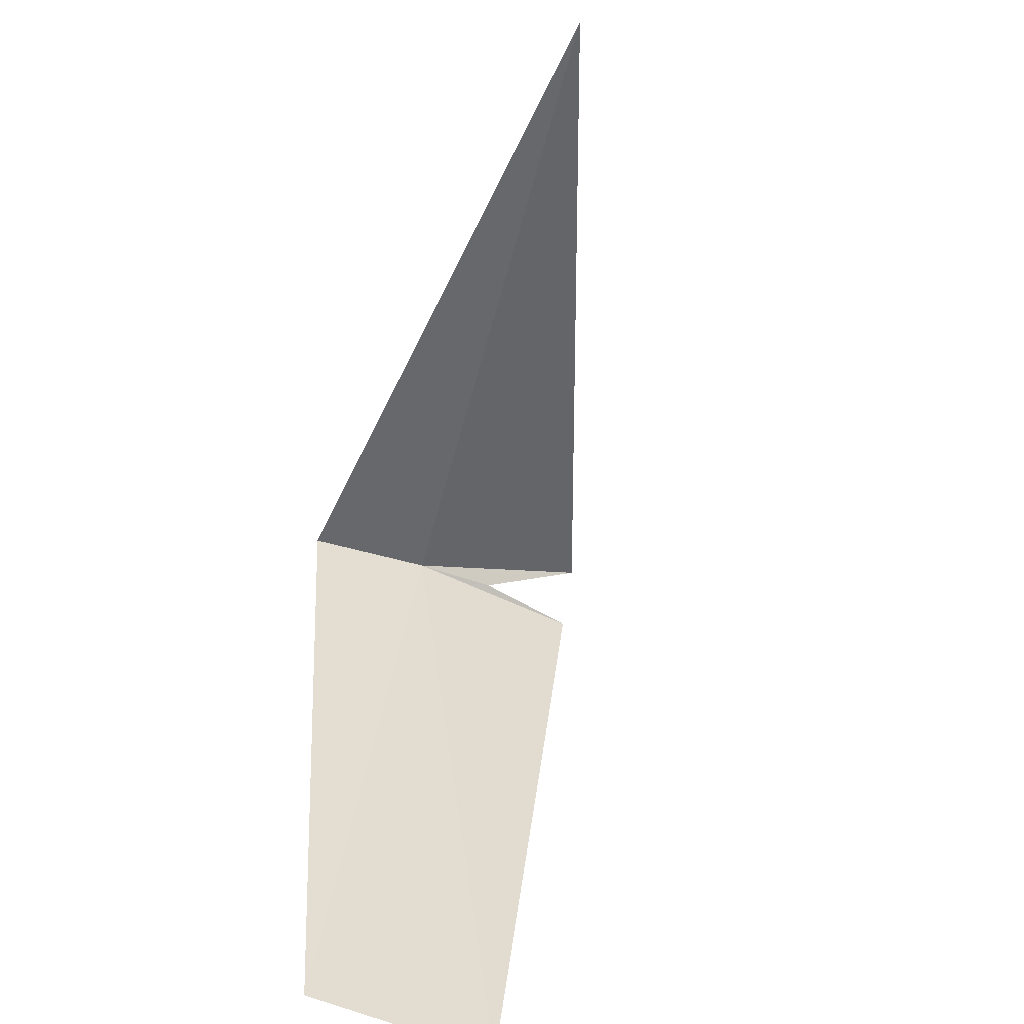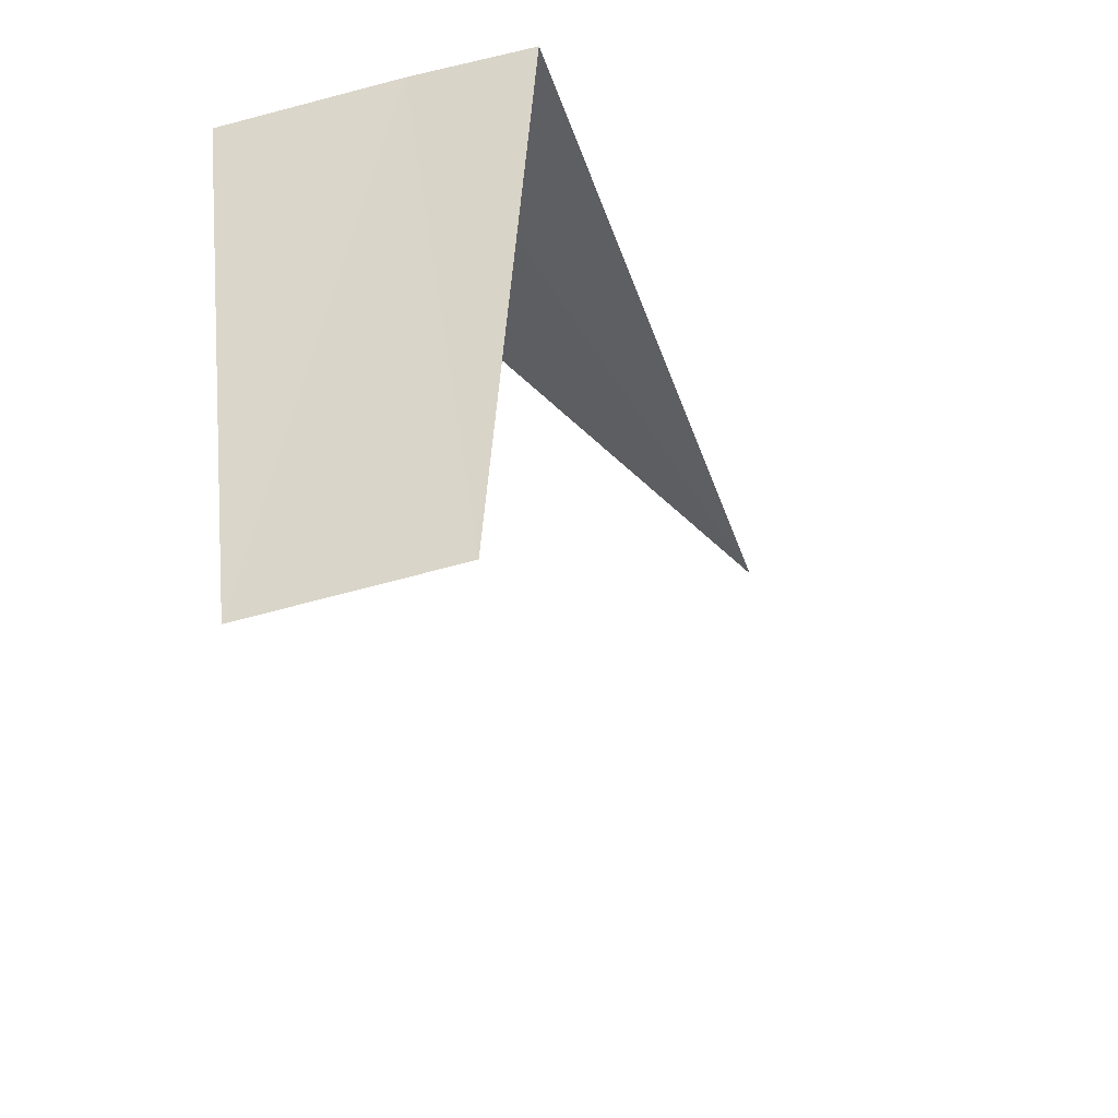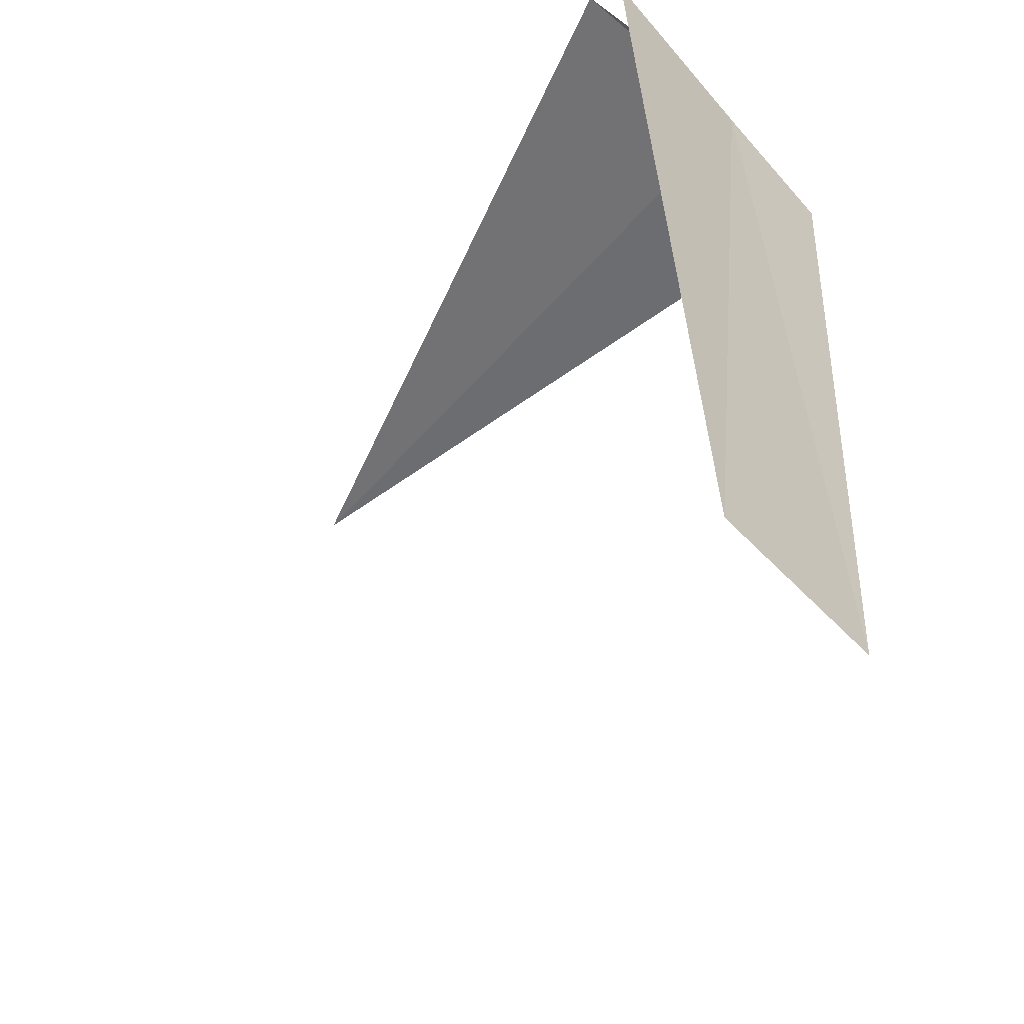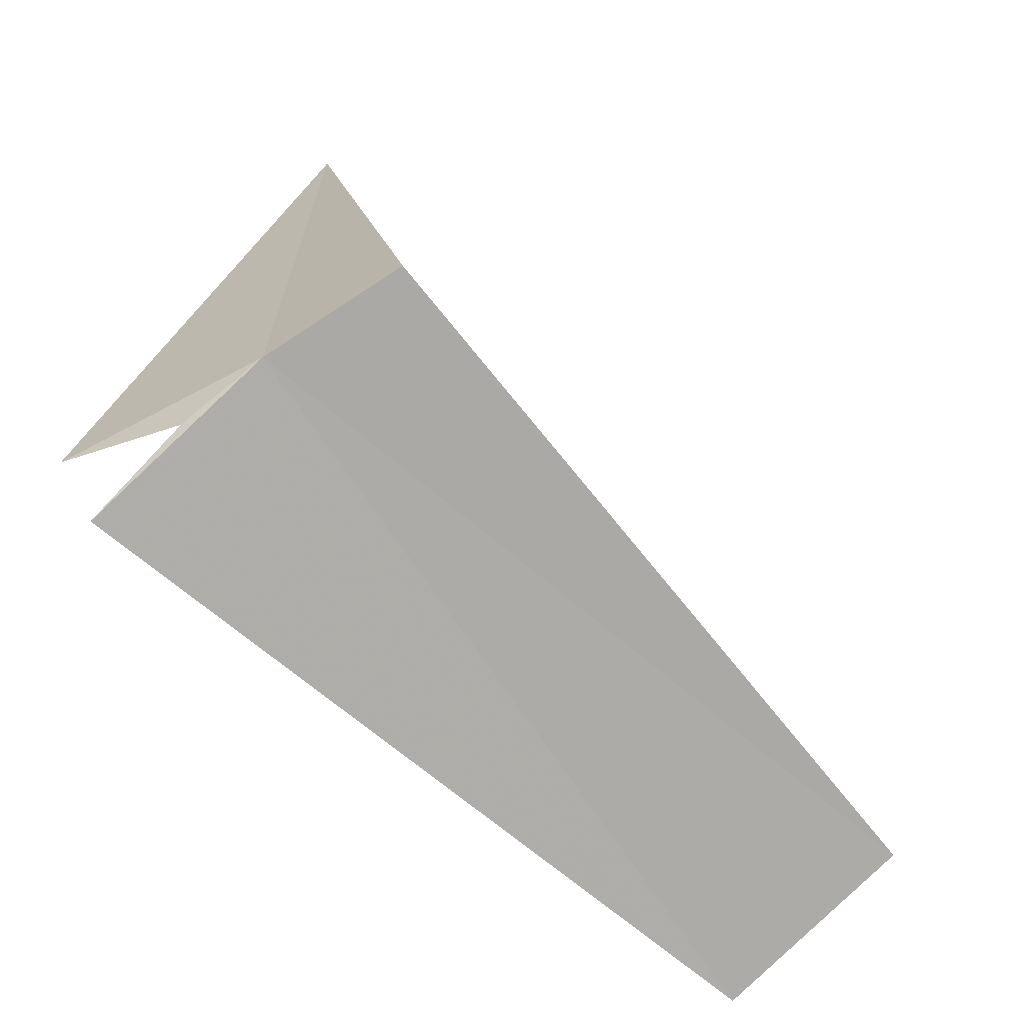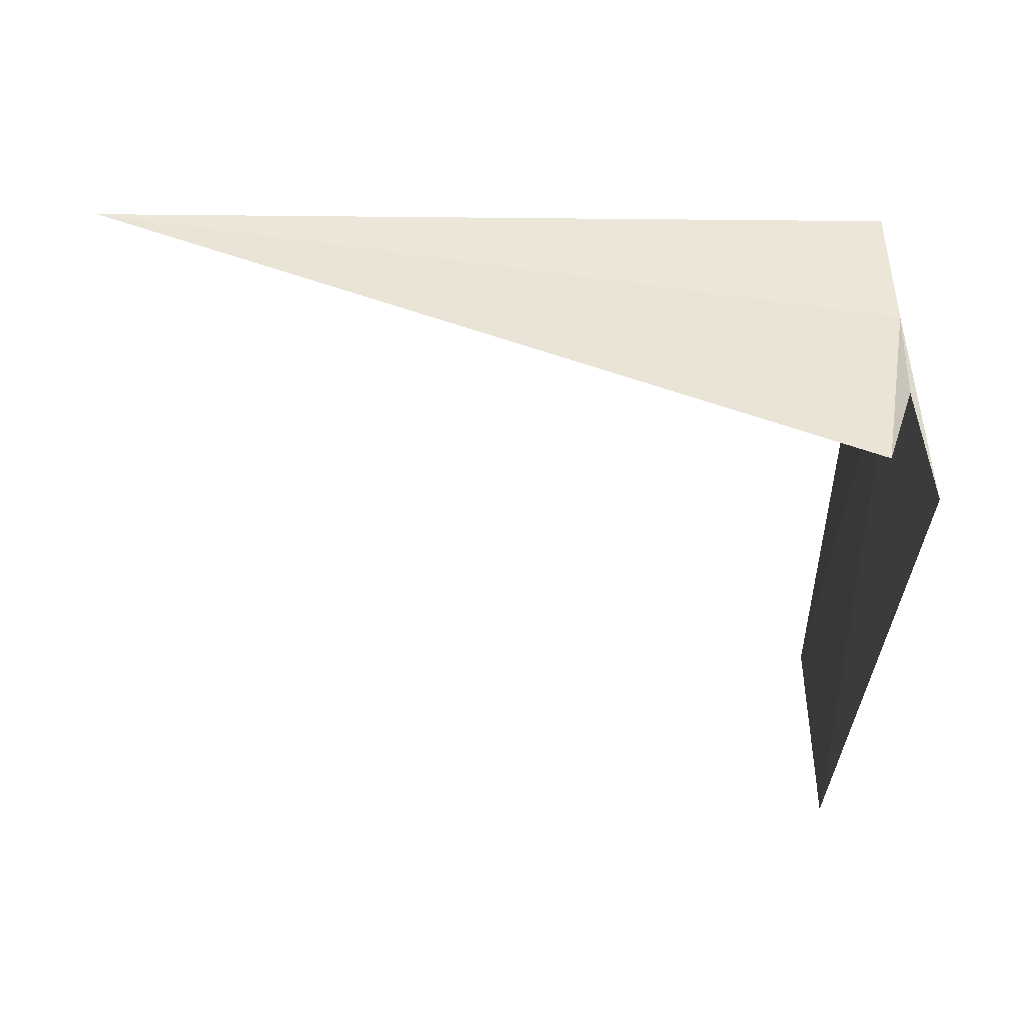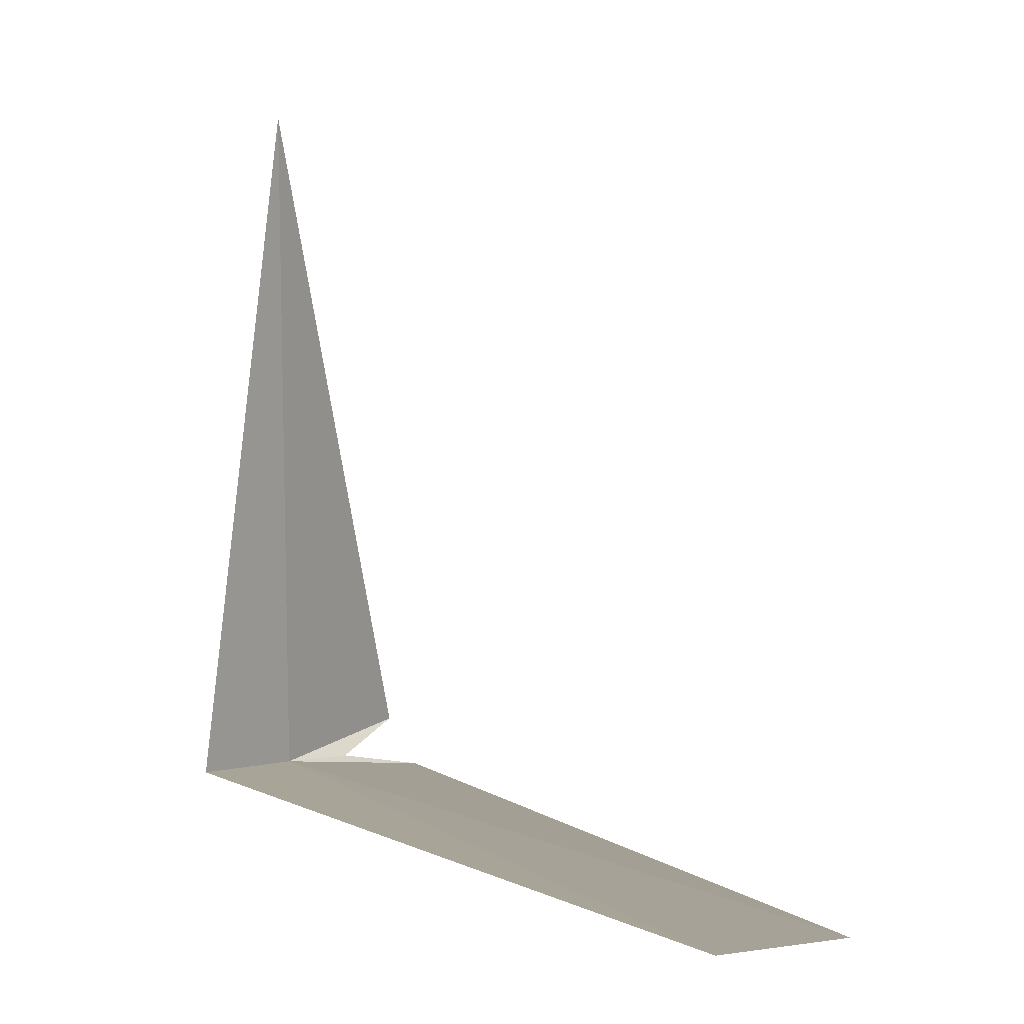
<metadata>
{"format":"obj","ext":"obj","renderer":"f3d","projection":"perspective","resolution":1024,"background":"white","views":[{"elev":-54.5,"azim":-14.0,"up":"+Y"},{"elev":-48.6,"azim":-149.9,"up":"+Y"},{"elev":-48.9,"azim":142.1,"up":"+Y"},{"elev":-68.2,"azim":-138.3,"up":"+Z"},{"elev":54.9,"azim":100.0,"up":"+Y"},{"elev":11.9,"azim":-43.7,"up":"+Z"}]}
</metadata>
<code>
v 3 -14.7 33.45
v 4.064 -14.7 33.19
v 3.485 -14.67 33.37
v 4.064 -14.44 33.45
v 3.028 -14.69 37.5
v 2.257 -14.83 33.58
v 2.483 -18.75 33.54
v 3.569 -18.75 33.32
f 1 3 2
f 1 4 3
f 1 6 5
f 1 7 6
f 1 8 7
f 1 2 8
f 1 5 4

</code>
